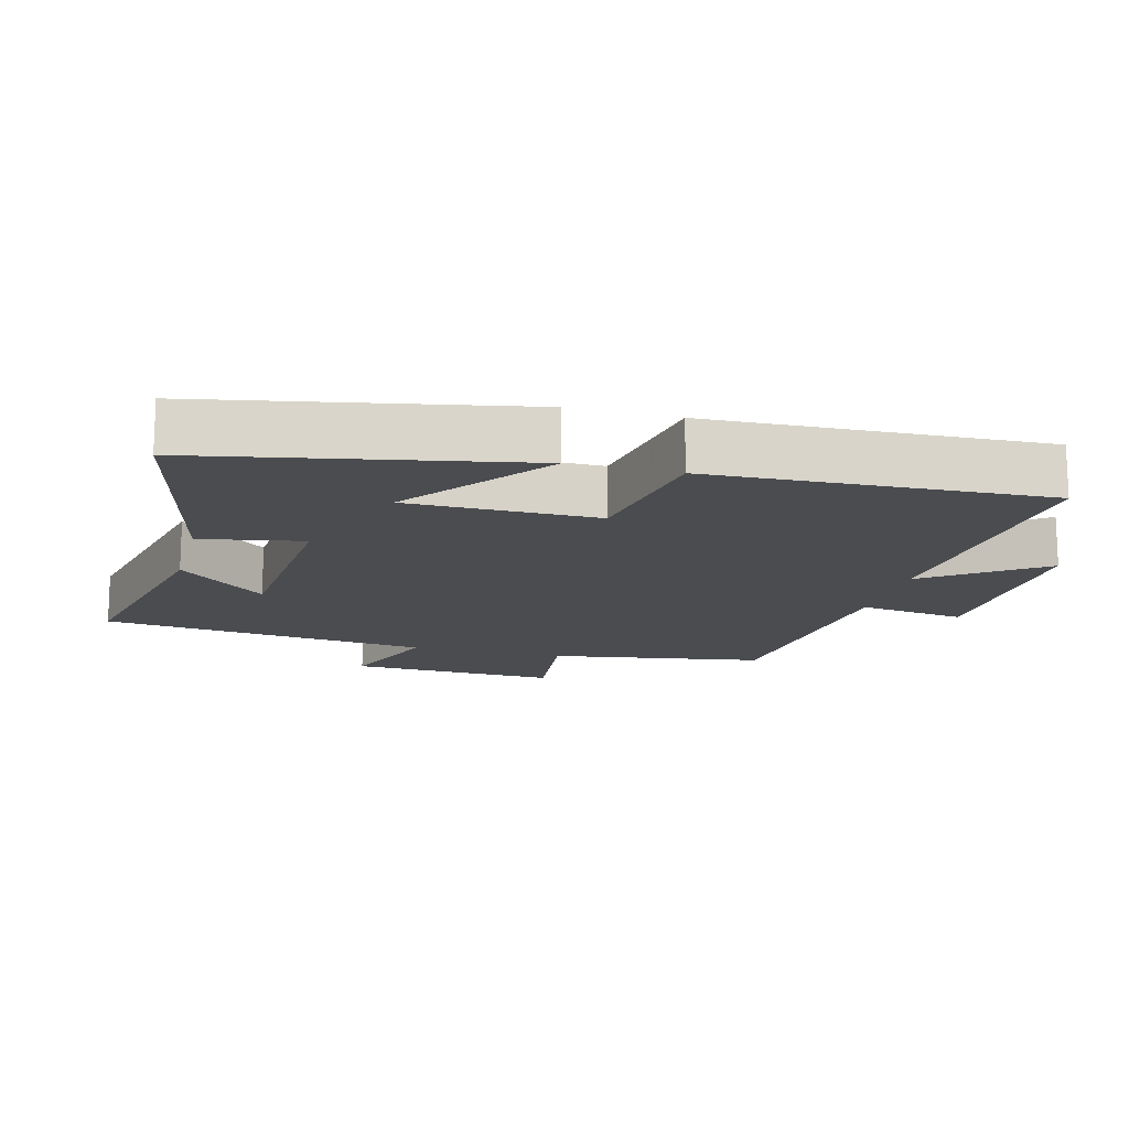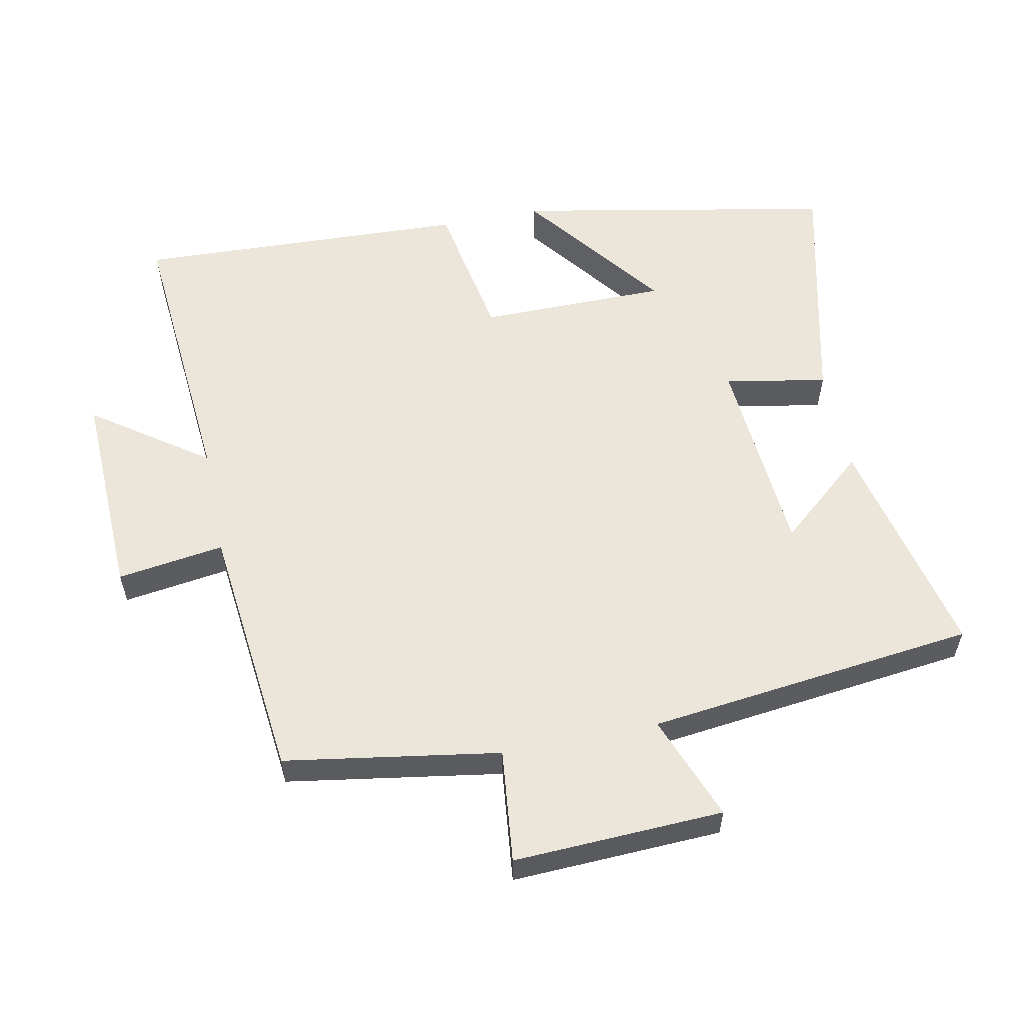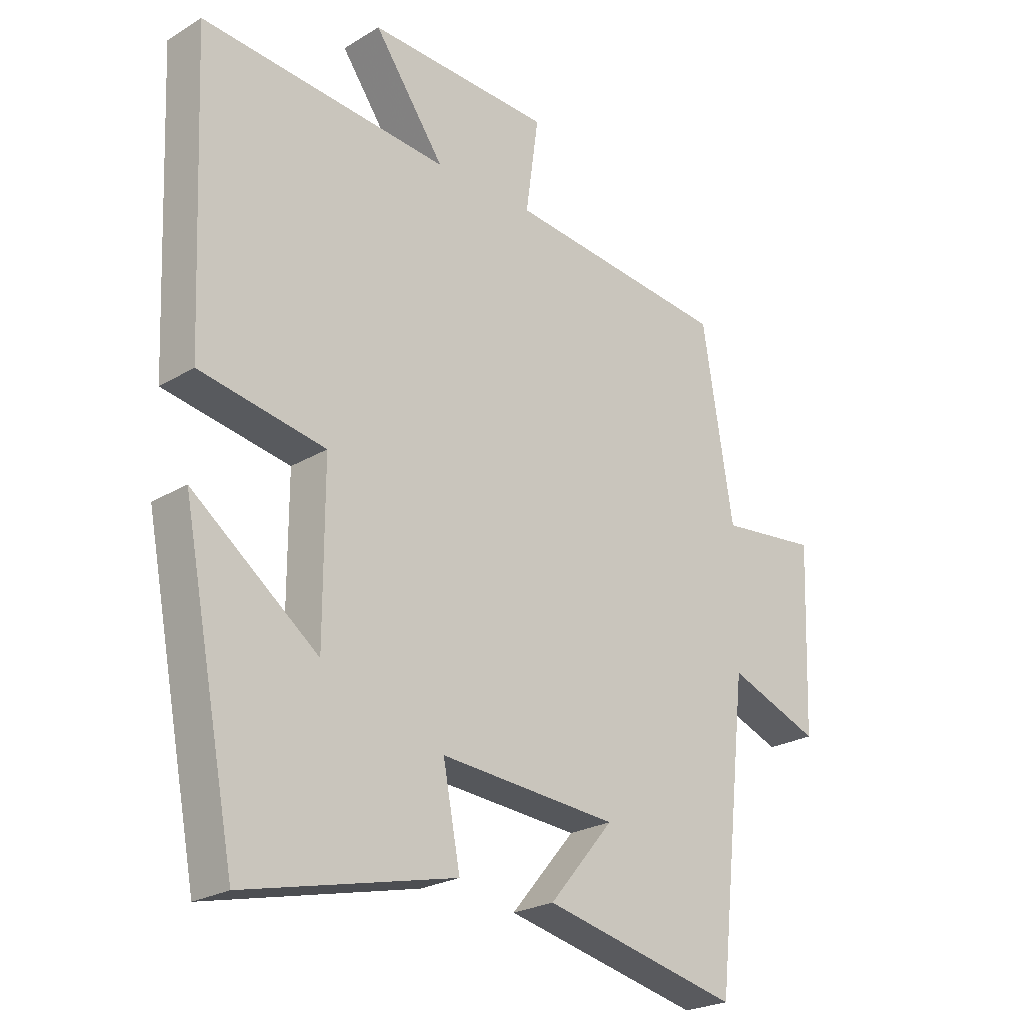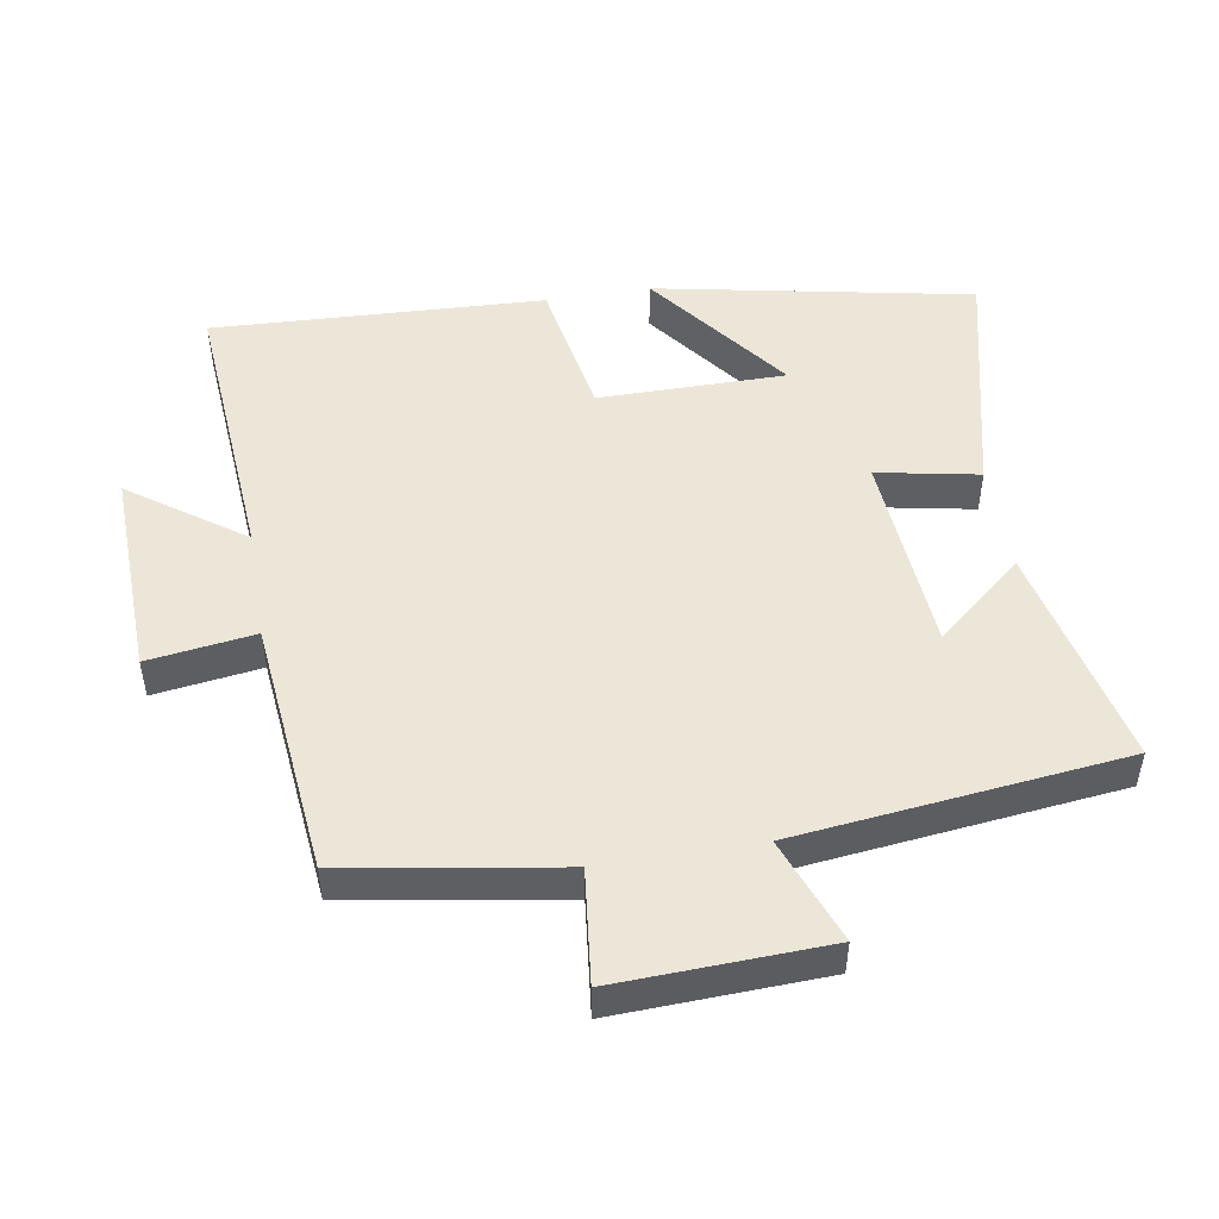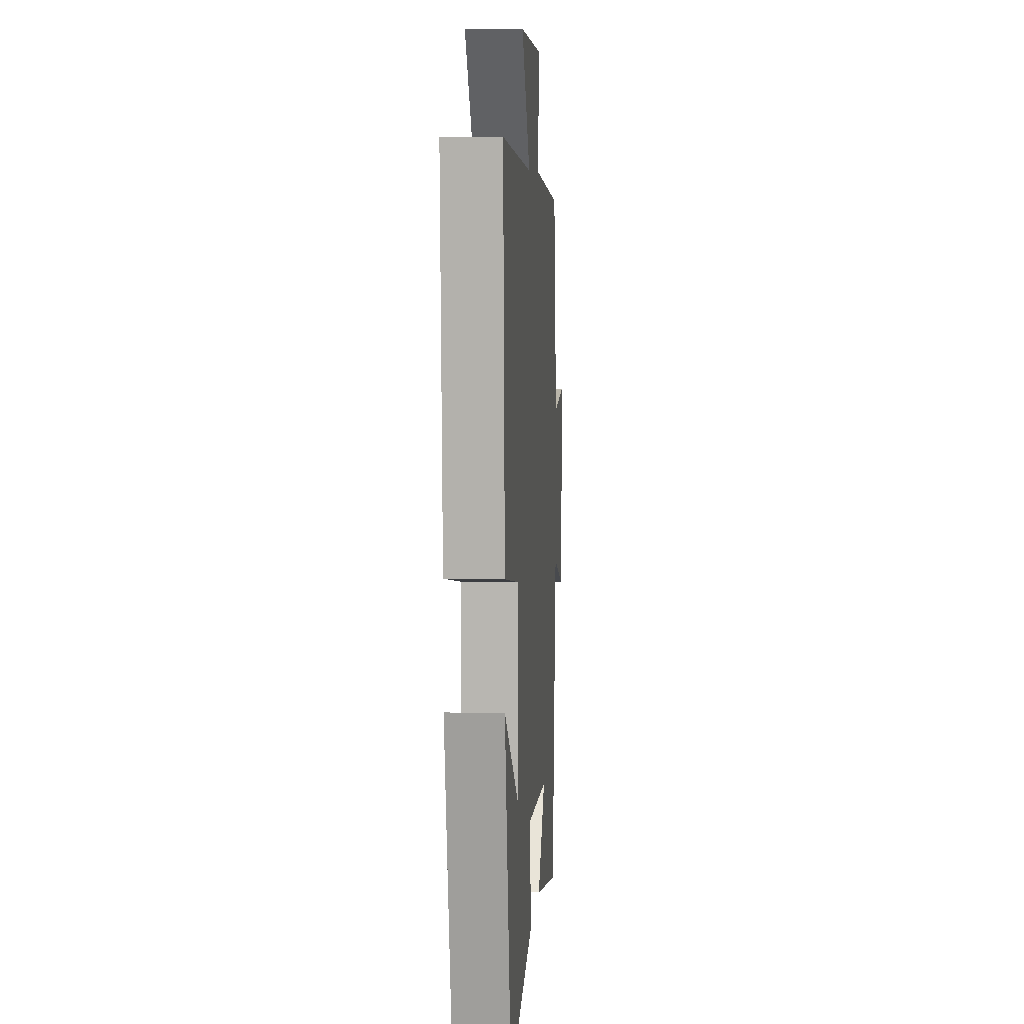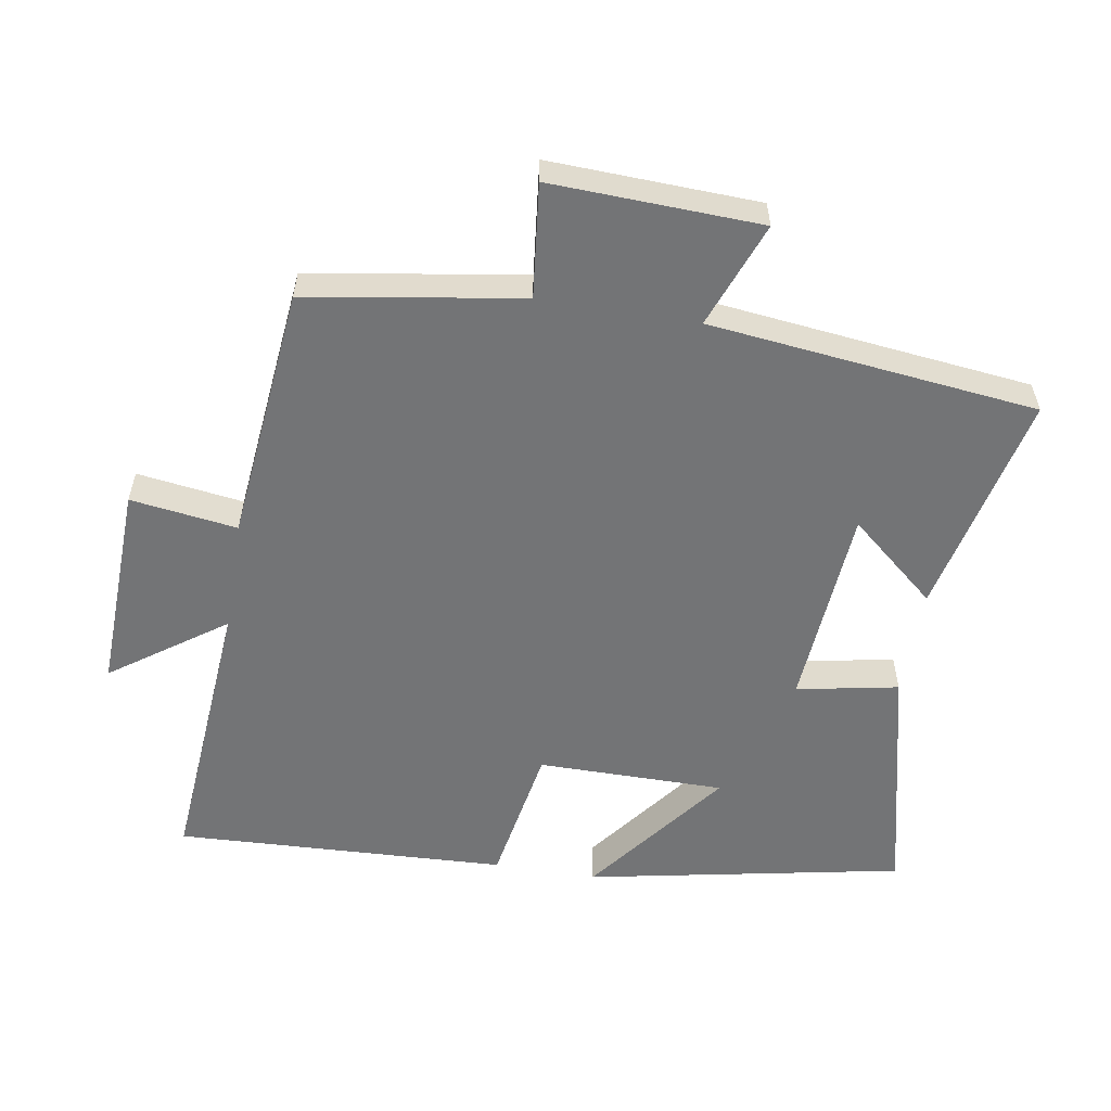
<metadata>
{"format":"obj","ext":"obj","renderer":"f3d","projection":"perspective","resolution":1024,"background":"white","views":[{"elev":-15.0,"azim":-104.9,"up":"+Y"},{"elev":57.3,"azim":78.4,"up":"+Y"},{"elev":-24.0,"azim":-45.0,"up":"+Z"},{"elev":49.5,"azim":80.5,"up":"+Y"},{"elev":7.4,"azim":-85.7,"up":"+Z"},{"elev":-56.2,"azim":80.5,"up":"+Y"}]}
</metadata>
<code>
v -0.408 0.07 -0.584
v -0.5 0.07 -0.114
v -0.288 0.07 -0.275
v -0.288 0.07 0.003
v -0.5 0.07 0.04
v -0.522 0.07 0.533
v -0.102 0.07 0.5
v -0.222 0.07 0.668
v 0.09 0.07 0.658
v 0.068 0.07 0.5
v 0.448 0.07 0.461
v 0.5 0.07 0.144
v 0.668 0.07 0.163
v 0.656 0.07 -0.147
v 0.5 0.07 -0.088
v 0.445 0.07 -0.574
v 0.111 0.07 -0.5
v 0.22 0.07 -0.371
v -0.082 0.07 -0.349
v -0.053 0.07 -0.5
v -0.408 0 -0.584
v -0.5 0 -0.114
v -0.288 0 -0.275
v -0.288 0 0.003
v -0.5 0 0.04
v -0.522 0 0.533
v -0.102 0 0.5
v -0.222 0 0.668
v 0.09 0 0.658
v 0.068 0 0.5
v 0.448 0 0.461
v 0.5 0 0.144
v 0.668 0 0.163
v 0.656 0 -0.147
v 0.5 0 -0.088
v 0.445 0 -0.574
v 0.111 0 -0.5
v 0.22 0 -0.371
v -0.082 0 -0.349
v -0.053 0 -0.5
f 19 20 1
f 15 16 17 18
f 15 18 19
f 12 13 14 15
f 12 15 19
f 11 12 19
f 10 11 19
f 7 8 9 10
f 7 10 19
f 4 5 6 7
f 3 4 7 19
f 1 2 3
f 1 3 19
f 21 40 39
f 38 37 36 35
f 39 38 35
f 35 34 33 32
f 39 35 32
f 39 32 31
f 39 31 30
f 30 29 28 27
f 39 30 27
f 27 26 25 24
f 39 27 24 23
f 23 22 21
f 39 23 21
f 1 21 22 2
f 2 22 23 3
f 3 23 24 4
f 4 24 25 5
f 5 25 26 6
f 6 26 27 7
f 7 27 28 8
f 8 28 29 9
f 9 29 30 10
f 10 30 31 11
f 11 31 32 12
f 12 32 33 13
f 13 33 34 14
f 14 34 35 15
f 15 35 36 16
f 16 36 37 17
f 17 37 38 18
f 18 38 39 19
f 19 39 40 20
f 20 40 21 1

</code>
